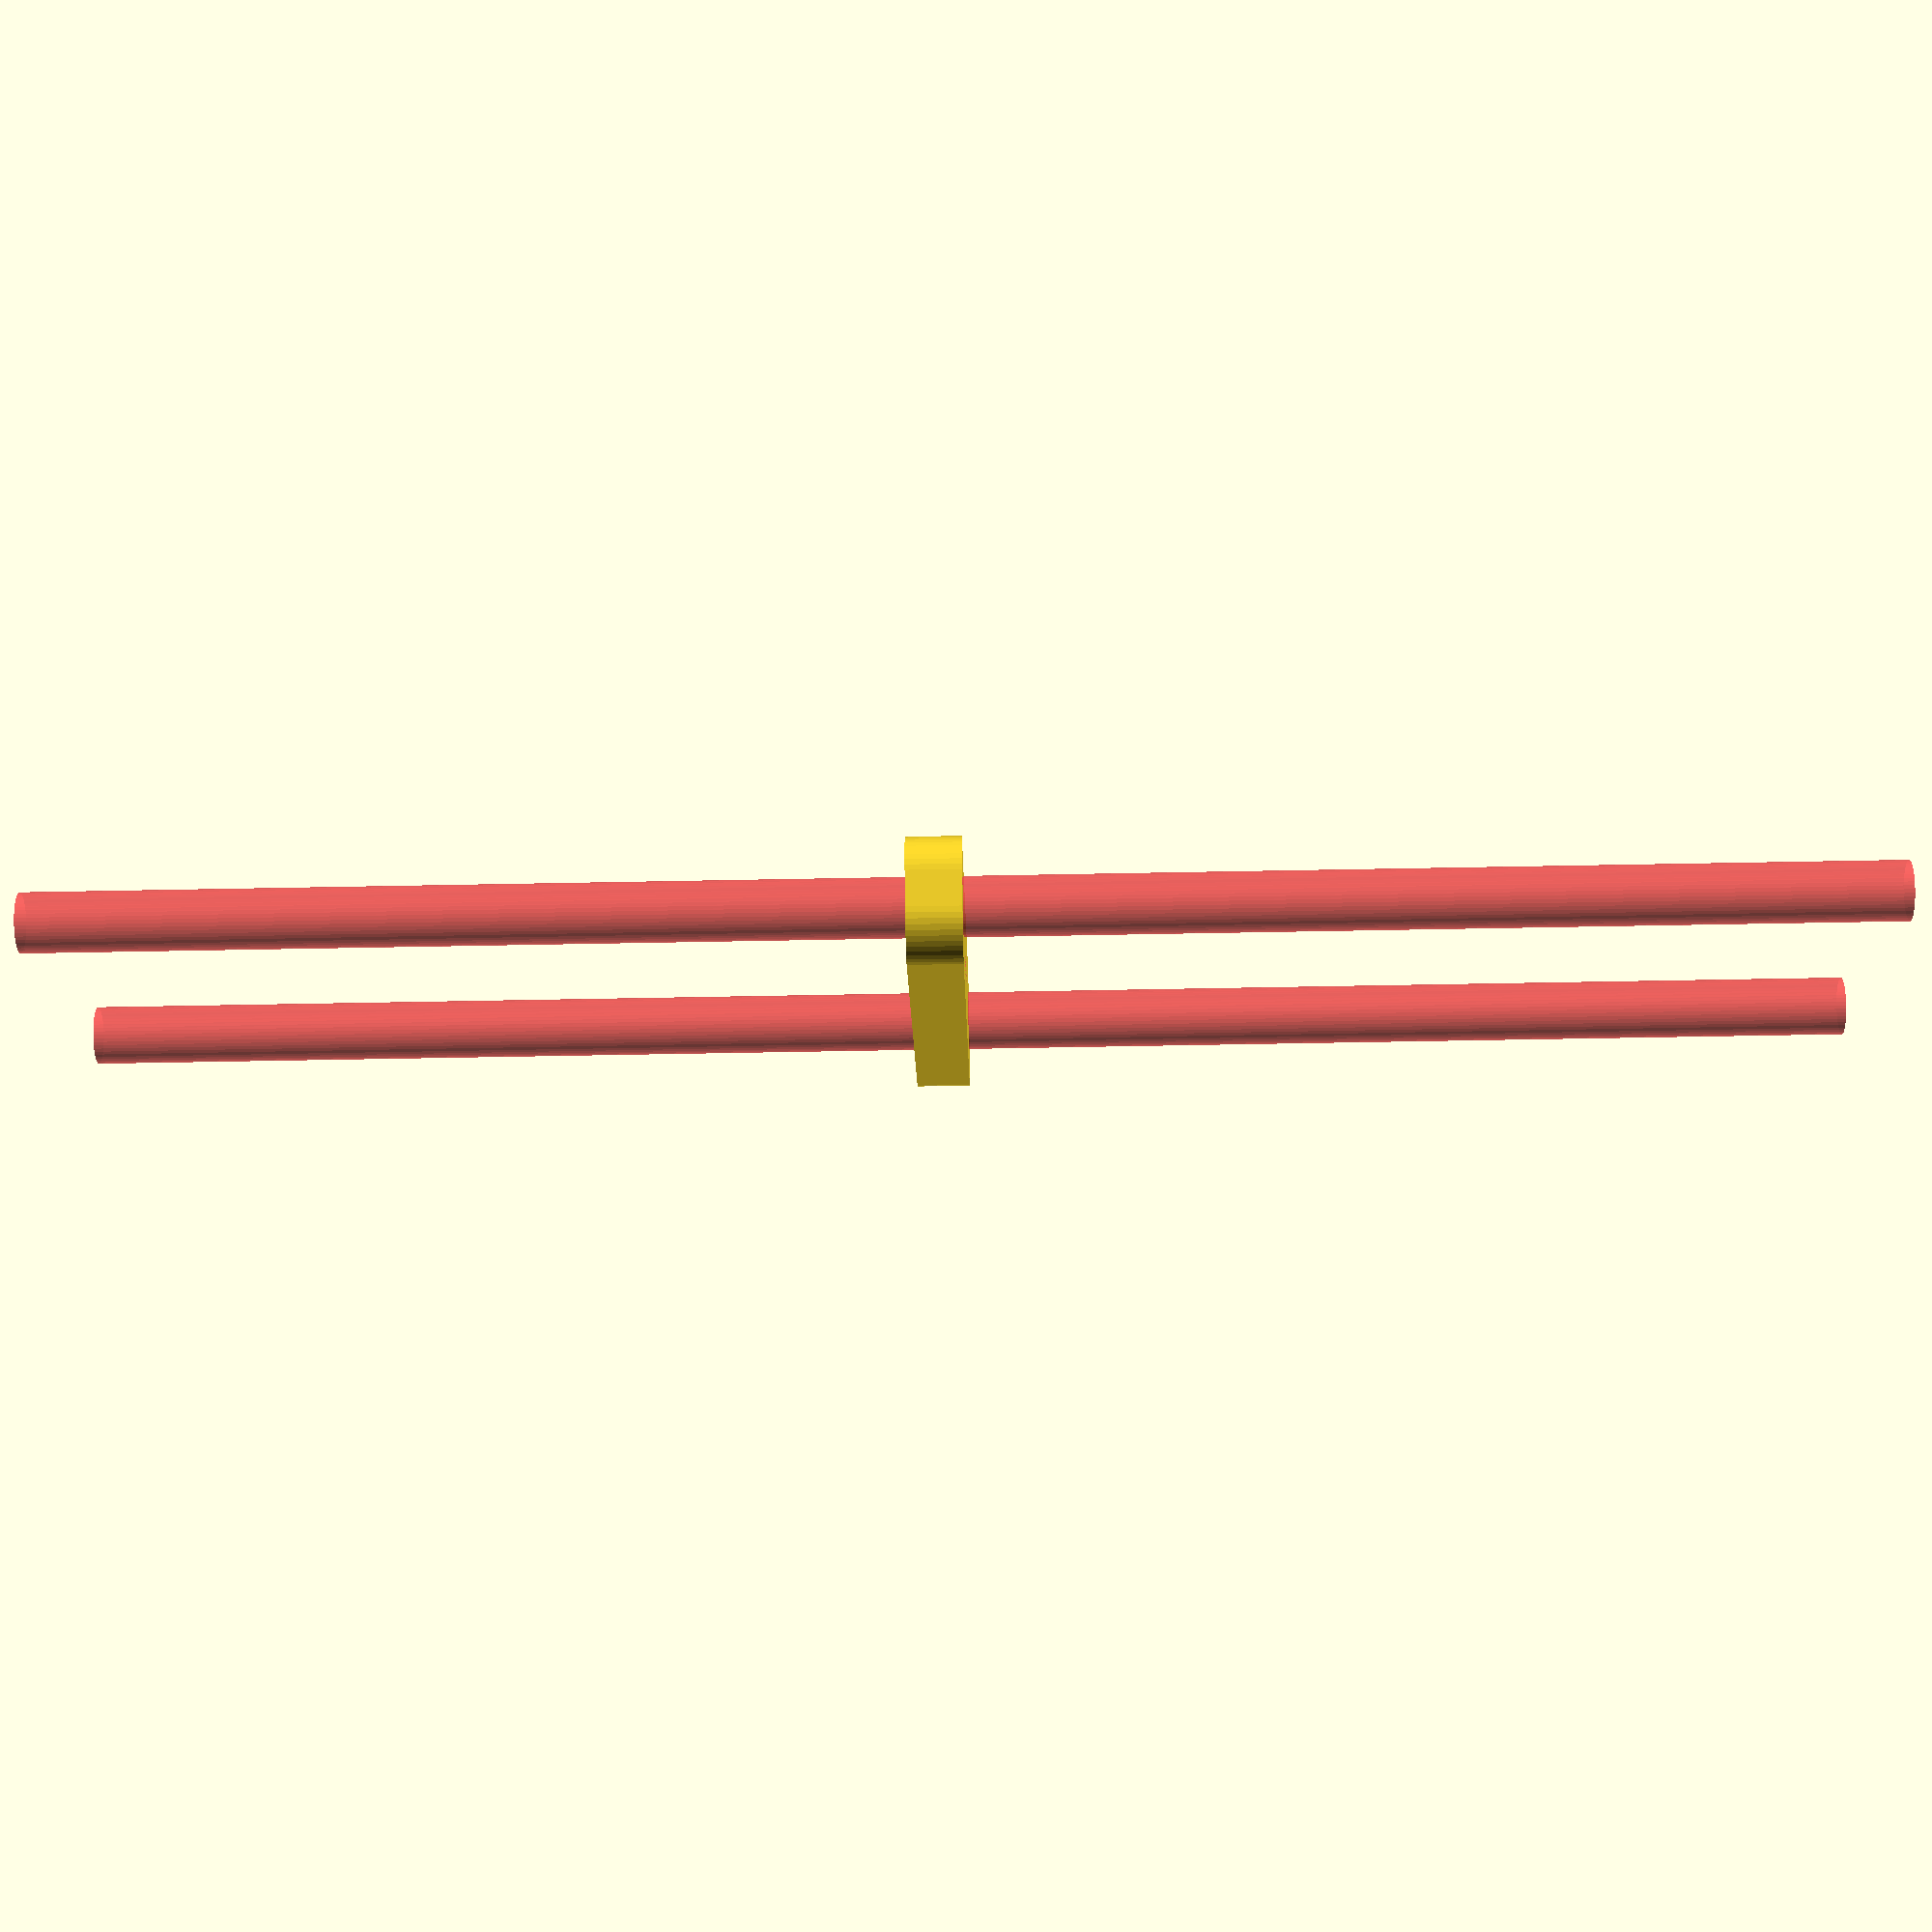
<openscad>
$fn = 50;


difference() {
	union() {
		hull() {
			translate(v = [-24.5000000000, 2.0000000000, 0]) {
				cylinder(h = 6, r = 5);
			}
			translate(v = [24.5000000000, 2.0000000000, 0]) {
				cylinder(h = 6, r = 5);
			}
			translate(v = [-24.5000000000, -2.0000000000, 0]) {
				cylinder(h = 6, r = 5);
			}
			translate(v = [24.5000000000, -2.0000000000, 0]) {
				cylinder(h = 6, r = 5);
			}
		}
	}
	union() {
		#translate(v = [-22.5000000000, 0.0000000000, -100.0000000000]) {
			cylinder(h = 200, r = 3.2500000000);
		}
		#translate(v = [-22.5000000000, 0.0000000000, -100.0000000000]) {
			cylinder(h = 200, r = 3.2500000000);
		}
		#translate(v = [22.5000000000, 0.0000000000, -100.0000000000]) {
			cylinder(h = 200, r = 3.2500000000);
		}
		#translate(v = [22.5000000000, 0.0000000000, -100.0000000000]) {
			cylinder(h = 200, r = 3.2500000000);
		}
		#translate(v = [-19.5000000000, 0, 0]) {
			cylinder(h = 6, r = 4.0000000000);
		}
		#translate(v = [-6.5000000000, 0, 0]) {
			cylinder(h = 6, r = 4.0000000000);
		}
		#translate(v = [6.5000000000, 0, 0]) {
			cylinder(h = 6, r = 4.0000000000);
		}
		#translate(v = [19.5000000000, 0, 0]) {
			cylinder(h = 6, r = 4.0000000000);
		}
	}
}
</openscad>
<views>
elev=242.8 azim=226.6 roll=88.9 proj=p view=solid
</views>
